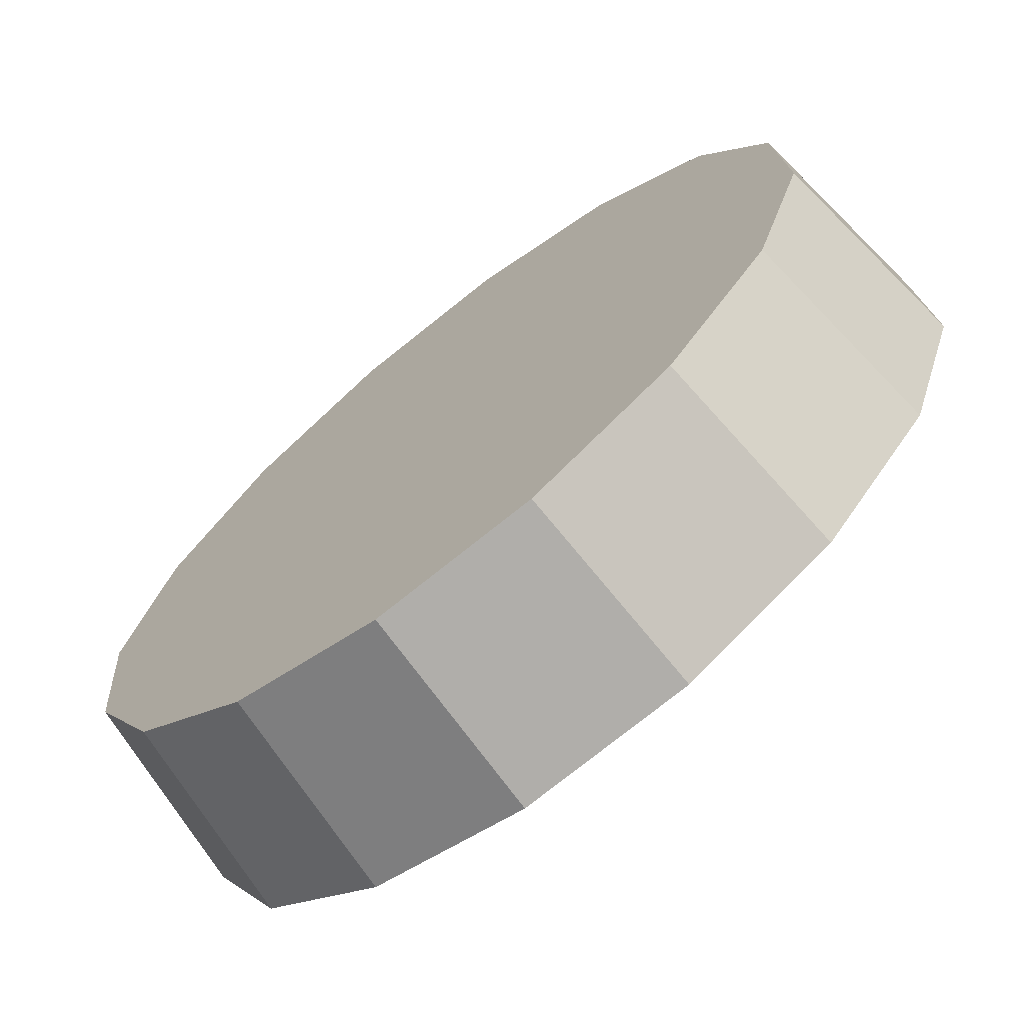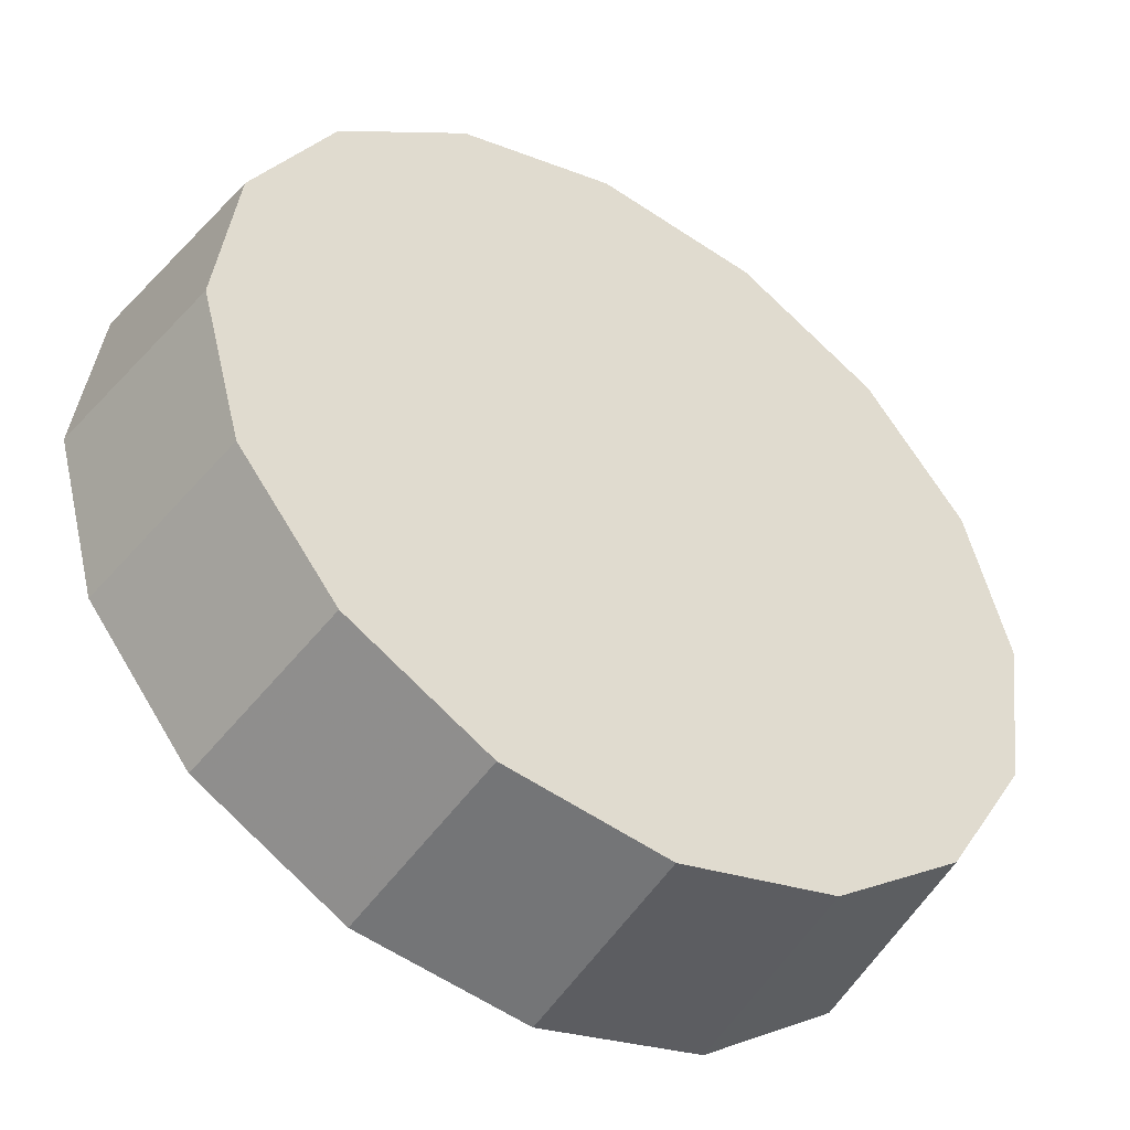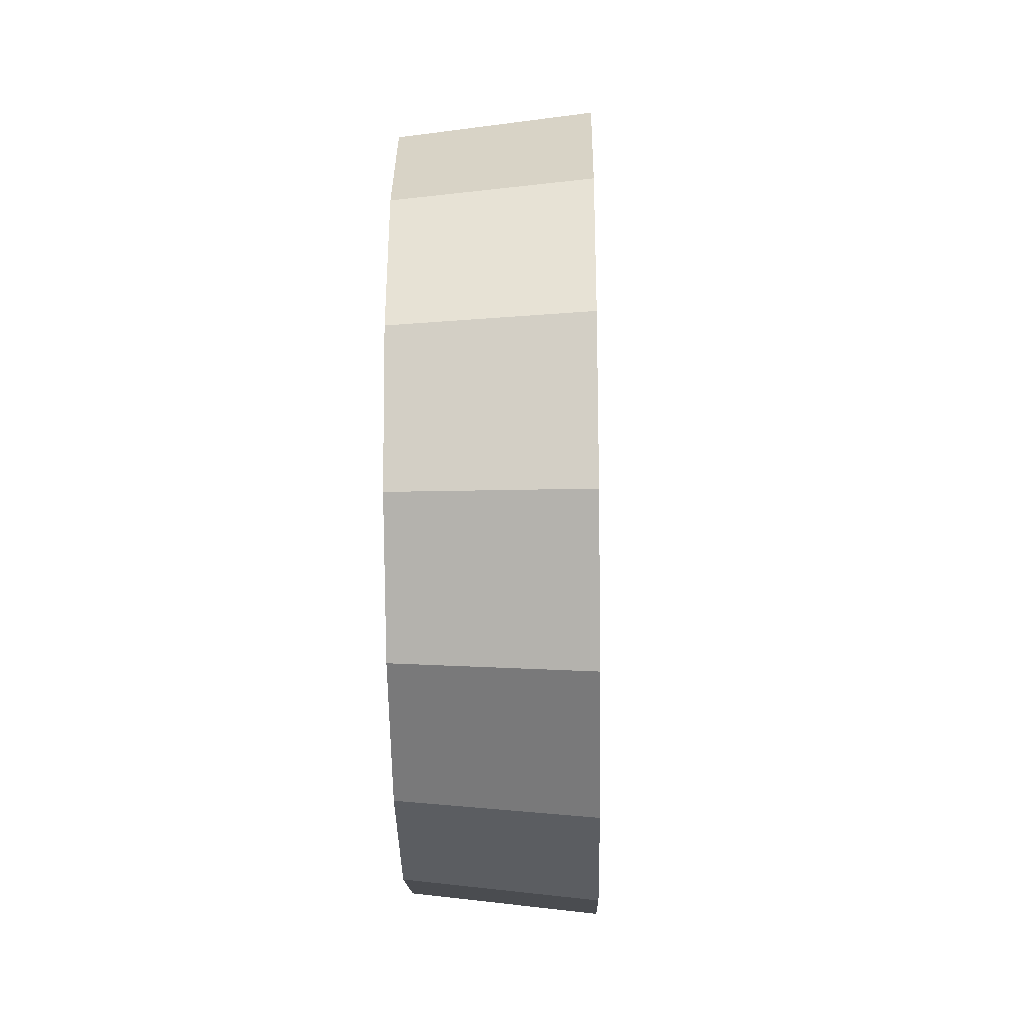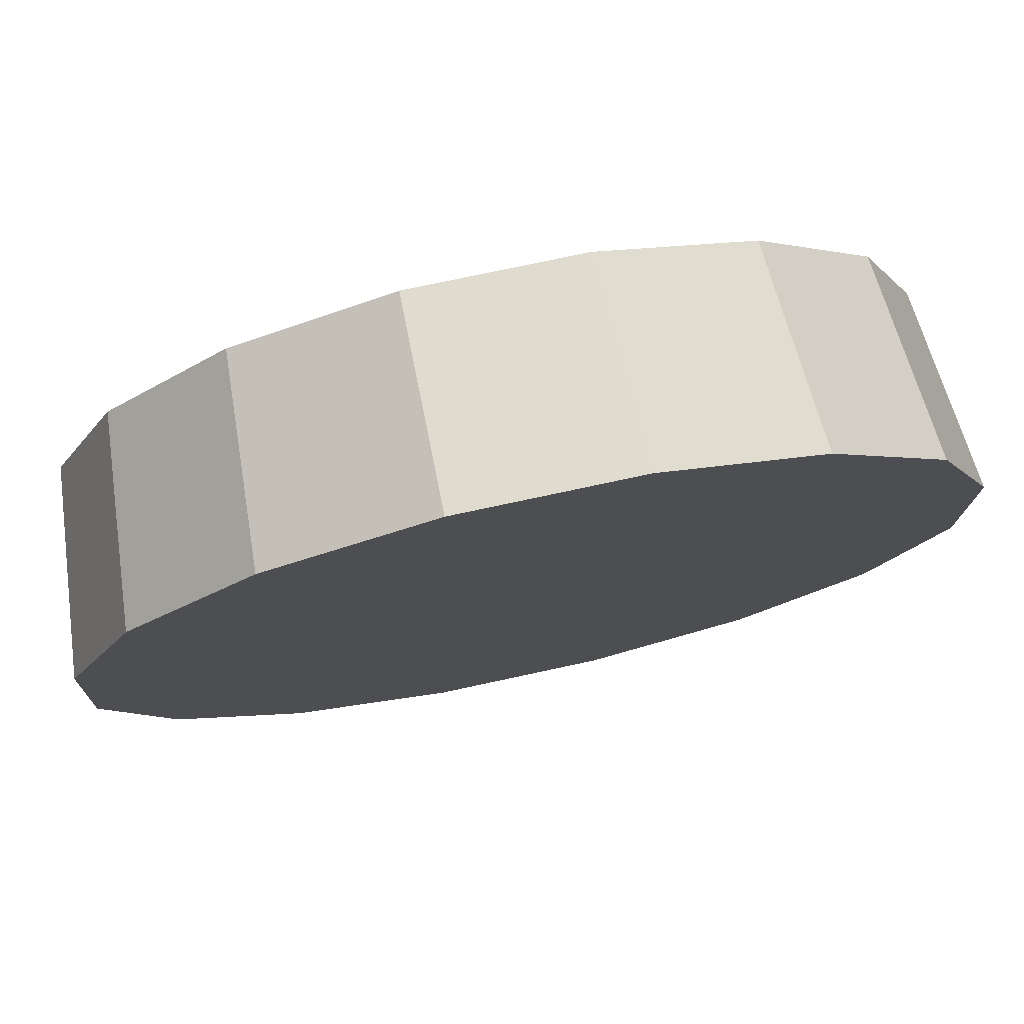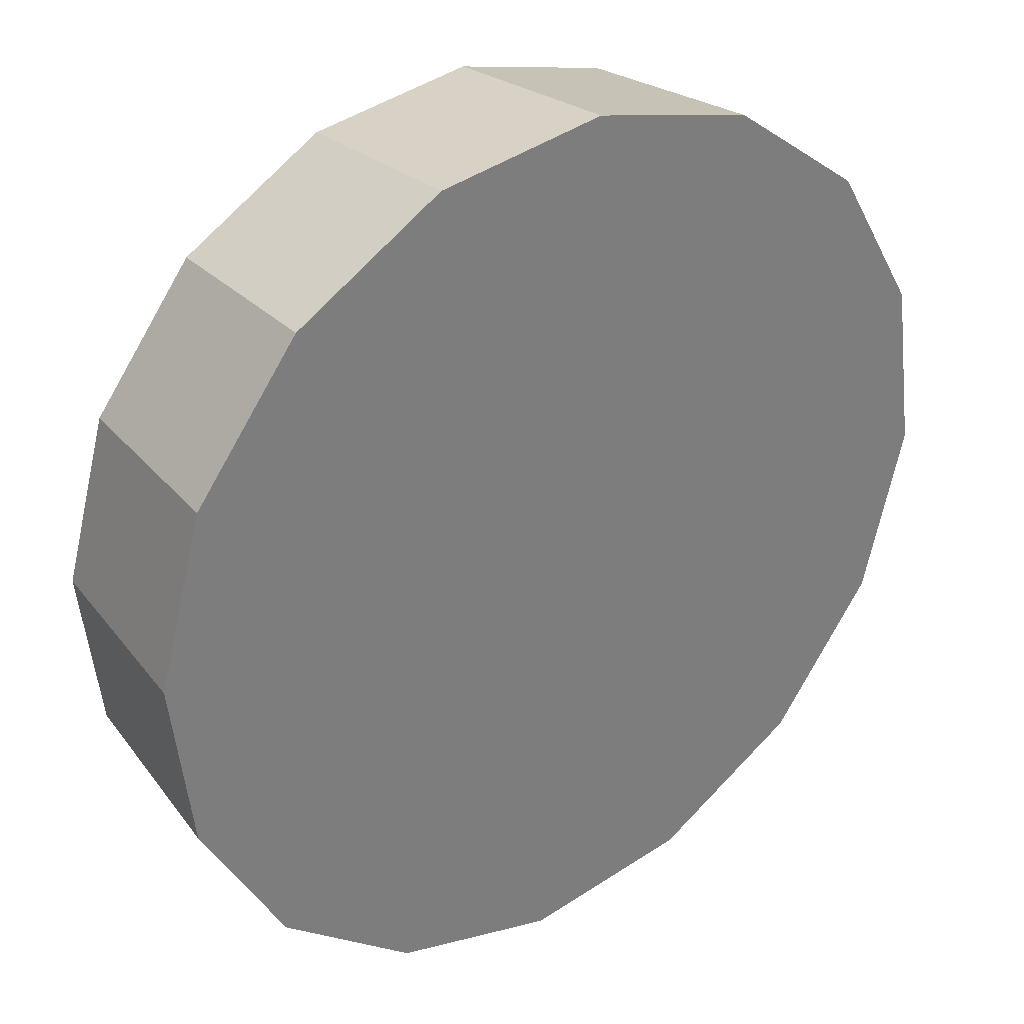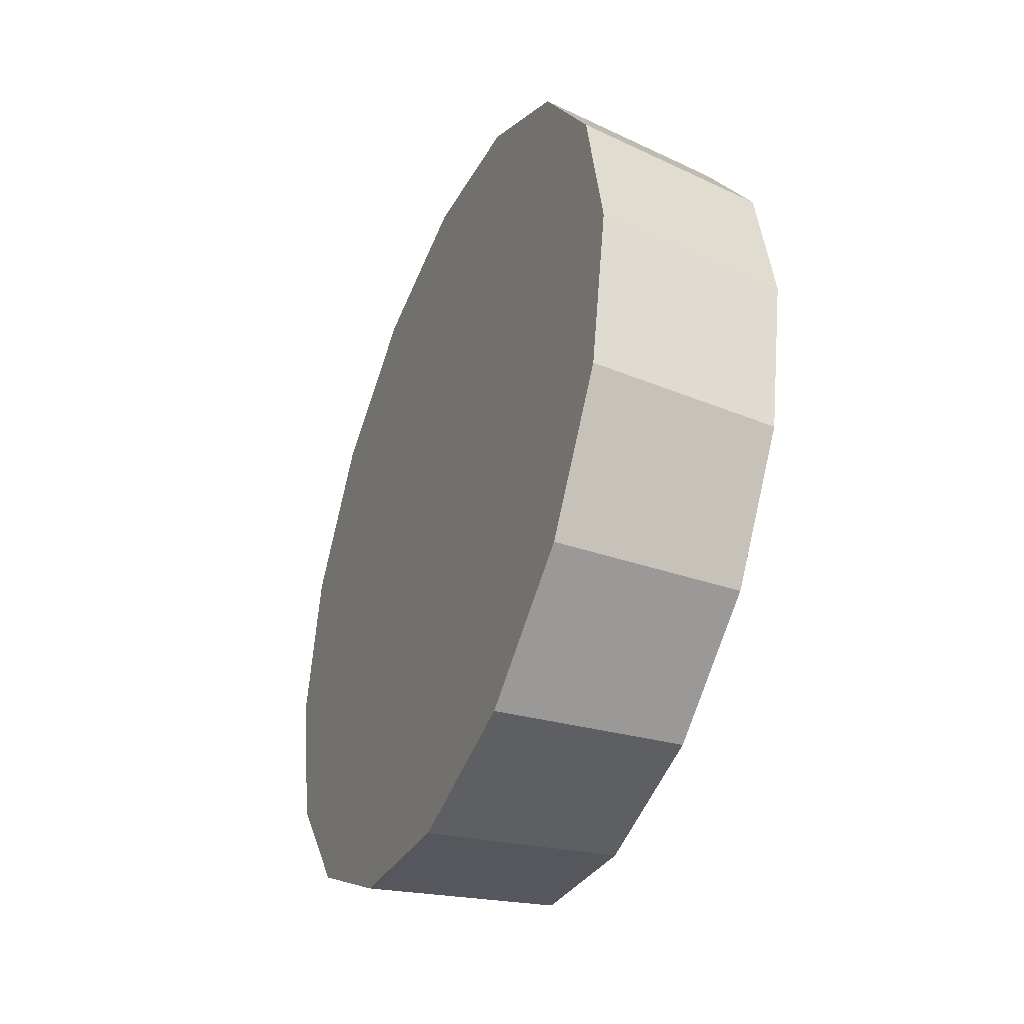
<metadata>
{"format":"obj","ext":"obj","renderer":"f3d","projection":"perspective","resolution":1024,"background":"white","views":[{"elev":-5.9,"azim":151.4,"up":"+Y"},{"elev":74.9,"azim":-38.8,"up":"+Y"},{"elev":-25.2,"azim":-133.8,"up":"+Z"},{"elev":30.8,"azim":-107.7,"up":"+Y"},{"elev":-29.7,"azim":-148.3,"up":"+Y"},{"elev":-40.6,"azim":22.3,"up":"+Z"}]}
</metadata>
<code>
v 1.842 -1.167 3.059
v 1.817 -1.142 3.083
v 1.787 -1.112 3.091
v 1.758 -1.082 3.083
v 1.732 -1.057 3.059
v 1.716 -1.041 3.023
v 1.71 -1.035 2.982
v 1.716 -1.041 2.94
v 1.732 -1.057 2.905
v 1.758 -1.082 2.881
v 1.787 -1.112 2.873
v 1.817 -1.142 2.881
v 1.842 -1.167 2.905
v 1.858 -1.183 2.94
v 1.864 -1.189 2.982
v 1.858 -1.183 3.023
v 1.787 -1.112 2.982
v 1.787 -1.112 2.982
v 1.787 -1.112 2.982
v 1.787 -1.112 2.982
v 1.787 -1.112 2.982
v 1.787 -1.112 2.982
v 1.787 -1.112 2.982
v 1.787 -1.112 2.982
v 1.787 -1.112 2.982
v 1.787 -1.112 2.982
v 1.787 -1.112 2.982
v 1.787 -1.112 2.982
v 1.787 -1.112 2.982
v 1.787 -1.112 2.982
v 1.787 -1.112 2.982
v 1.787 -1.112 2.982
v 1.808 -1.207 3.063
v 1.781 -1.18 3.088
v 1.75 -1.149 3.097
v 1.719 -1.118 3.088
v 1.692 -1.092 3.063
v 1.675 -1.074 3.026
v 1.668 -1.068 2.982
v 1.675 -1.074 2.938
v 1.692 -1.091 2.9
v 1.719 -1.118 2.875
v 1.75 -1.149 2.866
v 1.781 -1.18 2.875
v 1.808 -1.207 2.9
v 1.825 -1.224 2.938
v 1.831 -1.231 2.982
v 1.825 -1.224 3.026
v 1.75 -1.149 2.982
v 1.75 -1.149 2.982
v 1.75 -1.149 2.982
v 1.75 -1.149 2.982
v 1.75 -1.149 2.982
v 1.75 -1.149 2.982
v 1.75 -1.149 2.982
v 1.75 -1.149 2.982
v 1.75 -1.149 2.982
v 1.75 -1.149 2.982
v 1.75 -1.149 2.982
v 1.75 -1.149 2.982
v 1.75 -1.149 2.982
v 1.75 -1.149 2.982
v 1.75 -1.149 2.982
v 1.75 -1.149 2.982
f 33 34 49
f 49 34 50
f 34 35 50
f 50 35 51
f 35 36 51
f 51 36 52
f 36 37 52
f 52 37 53
f 37 38 53
f 53 38 54
f 38 39 54
f 54 39 55
f 39 40 55
f 55 40 56
f 40 41 56
f 56 41 57
f 41 42 57
f 57 42 58
f 42 43 58
f 58 43 59
f 43 44 59
f 59 44 60
f 44 45 60
f 60 45 61
f 45 46 61
f 61 46 62
f 46 47 62
f 62 47 63
f 47 48 63
f 63 48 64
f 48 33 64
f 64 33 49
f 2 1 17
f 2 17 18
f 3 2 18
f 3 18 19
f 4 3 19
f 4 19 20
f 5 4 20
f 5 20 21
f 6 5 21
f 6 21 22
f 7 6 22
f 7 22 23
f 8 7 23
f 8 23 24
f 9 8 24
f 9 24 25
f 10 9 25
f 10 25 26
f 11 10 26
f 11 26 27
f 12 11 27
f 12 27 28
f 13 12 28
f 13 28 29
f 14 13 29
f 14 29 30
f 15 14 30
f 15 30 31
f 16 15 31
f 16 31 32
f 1 16 32
f 1 32 17
f 49 50 17
f 17 50 18
f 50 51 18
f 18 51 19
f 51 52 19
f 19 52 20
f 52 53 20
f 20 53 21
f 53 54 21
f 21 54 22
f 54 55 22
f 22 55 23
f 55 56 23
f 23 56 24
f 56 57 24
f 24 57 25
f 57 58 25
f 25 58 26
f 58 59 26
f 26 59 27
f 59 60 27
f 27 60 28
f 60 61 28
f 28 61 29
f 61 62 29
f 29 62 30
f 62 63 30
f 30 63 31
f 63 64 31
f 31 64 32
f 64 49 32
f 32 49 17
f 1 2 33
f 33 2 34
f 2 3 34
f 34 3 35
f 3 4 35
f 35 4 36
f 4 5 36
f 36 5 37
f 5 6 37
f 37 6 38
f 6 7 38
f 38 7 39
f 7 8 39
f 39 8 40
f 8 9 40
f 40 9 41
f 9 10 41
f 41 10 42
f 10 11 42
f 42 11 43
f 11 12 43
f 43 12 44
f 12 13 44
f 44 13 45
f 13 14 45
f 45 14 46
f 14 15 46
f 46 15 47
f 15 16 47
f 47 16 48
f 16 1 48
f 48 1 33

</code>
